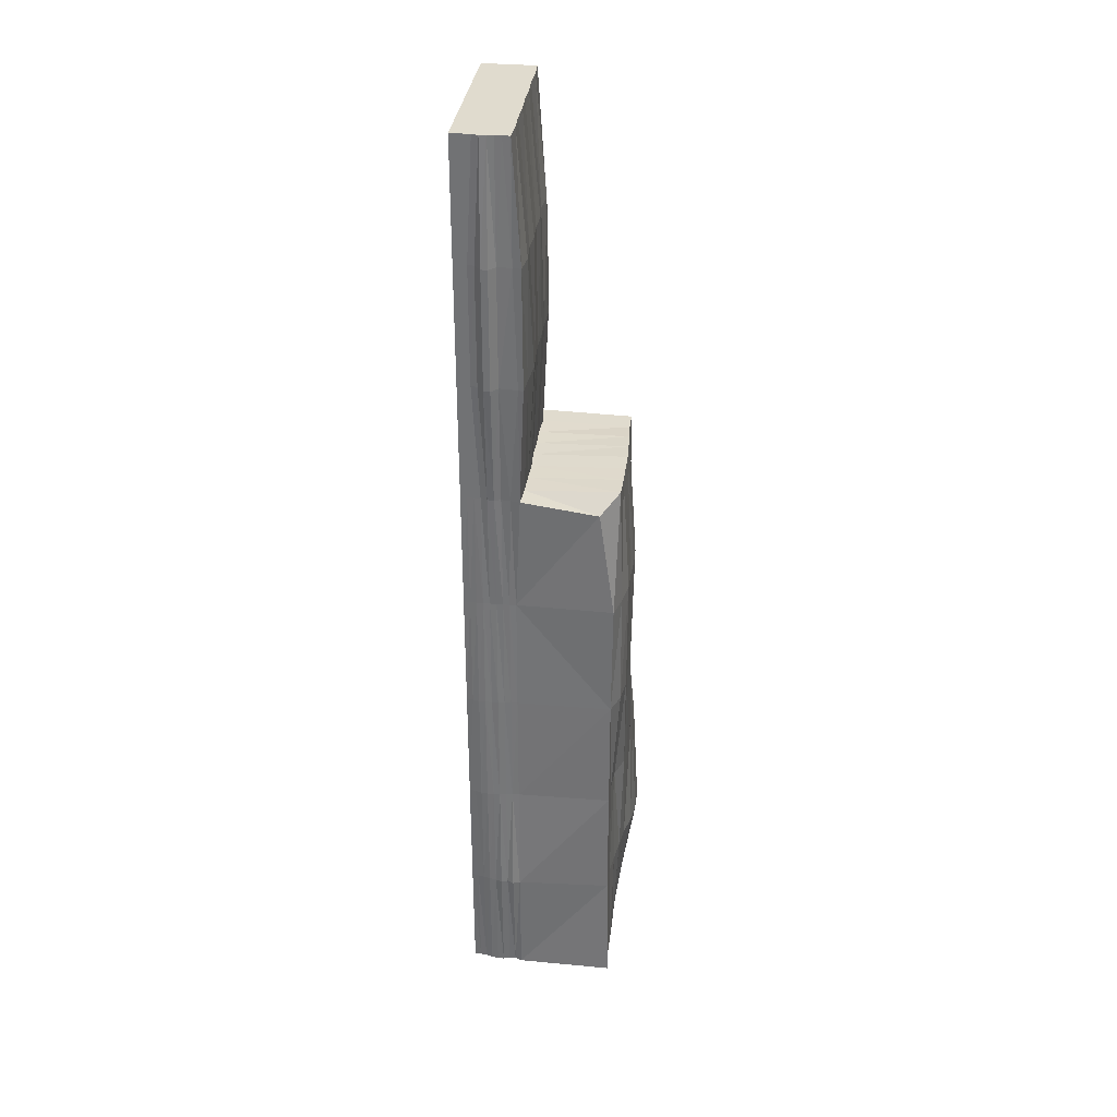
<metadata>
{"format":"obj","ext":"obj","renderer":"f3d","projection":"perspective","resolution":1024,"background":"white","views":[{"elev":33.6,"azim":-172.9,"up":"+Z"}]}
</metadata>
<code>
o 立方体.105
v 293.6 -13.1 328.7
v 292.9 108.9 328.7
v 293.8 -13.03 -335.2
v 293.6 111.1 -336.5
v 329.8 -13.03 328.7
v 329.8 108.8 328.7
v 329.8 -13.03 -335.2
v 329.8 109 -335.2
v 293.8 -13.03 -3.246
v 293.1 47.88 328.7
v 293.8 109 -3.236
v 311.8 -13.03 -335.2
v 311.8 110.9 -336.4
v 329.8 47.88 -335.2
v 329.8 -13.03 -3.246
v 329.8 108.8 -3.246
v 329.8 47.88 328.7
v 311.8 -13.03 328.7
v 311.8 109.8 328.7
v 311.8 109.5 -3.242
v 311.8 -13.03 -3.246
v 311.8 47.88 328.7
v 329.8 47.88 -3.246
v 311.8 47.88 -335.2
v 287.1 -16.41 162.7
v 292.9 78.34 328.7
v 293.8 110.5 -169.5
v 293.8 17.43 -335.2
v 302.8 -13.03 -335.2
v 320.8 110 -335.2
v 329.8 17.43 -335.2
v 329.8 -13.03 -169.2
v 329.8 108.8 162.7
v 329.8 17.43 328.7
v 320.8 -13.03 328.7
v 302.8 108.8 328.7
v 293.8 -13.03 -169.2
v 293.5 17.43 328.7
v 286.7 112.3 162.7
v 293.8 78.63 -335.4
v 320.8 -13.03 -335.2
v 302.8 110.2 -335.9
v 329.8 78.34 -335.2
v 329.8 -13.03 162.7
v 329.8 109.5 -169.2
v 329.8 78.34 328.7
v 302.8 -13.03 328.7
v 320.8 108.8 328.7
v 311.8 115 162.7
v 311.8 112.3 -169.5
v 320.8 109.5 -3.245
v 302.8 109.5 -3.205
v 311.8 -13.03 162.7
v 311.8 -13.03 -169.2
v 302.8 -13.03 -3.246
v 320.8 -13.03 -3.246
v 302.8 47.88 328.7
v 320.8 47.88 328.7
v 311.8 17.43 328.7
v 311.8 78.34 328.7
v 329.8 47.88 162.7
v 329.8 47.88 -169.2
v 329.8 17.43 -3.246
v 329.8 78.34 -3.246
v 320.8 47.88 -335.2
v 302.8 47.88 -335.2
v 311.8 17.43 -335.2
v 311.8 78.63 -335.4
v 286 47.88 162.7
v 284.4 78.91 162.7
v 285.9 17.43 162.7
v 302.8 78.48 -335.3
v 302.8 17.43 -335.2
v 320.8 17.43 -335.2
v 329.8 78.42 -169.2
v 329.8 17.43 -169.2
v 329.8 17.43 162.7
v 320.8 78.34 328.7
v 320.8 17.43 328.7
v 302.8 17.43 328.7
v 320.8 -13.03 -169.2
v 302.8 -13.03 -169.2
v 302.8 -13.03 162.7
v 302.8 111.5 -169.2
v 320.8 112.1 -169.2
v 320.8 108.8 162.7
v 302.8 110.2 162.7
v 320.8 -13.03 162.7
v 302.8 78.34 328.7
v 329.8 78.34 162.7
v 320.8 78.49 -335.2
v 288.8 -15.2 245.7
v 292.3 93.71 328.7
v 293.7 112.8 -253.2
v 293.8 2.2 -335.2
v 298.3 -13.03 -335.2
v 325.3 109.5 -335.2
v 329.8 2.2 -335.2
v 329.8 -13.03 -252.2
v 329.8 108.8 245.7
v 329.8 2.2 328.7
v 325.3 -13.03 328.7
v 298.2 108.8 328.7
v 293.8 -13.03 -86.23
v 292.8 32.65 328.7
v 290.2 110.6 79.74
v 316.3 -13.03 -335.2
v 307.3 110.8 -336.5
v 329.8 63.11 -335.2
v 329.8 -13.03 79.74
v 329.8 109.2 -86.23
v 329.8 63.11 328.7
v 307.3 -13.03 328.7
v 316.3 108.8 328.7
v 311.8 114.7 245.7
v 311.8 111 -86.2
v 325.3 109.1 -3.246
v 307.3 109.5 -3.222
v 311.8 -13.03 245.7
v 311.8 -13.03 -86.23
v 298.3 -13.03 -3.246
v 316.3 -13.03 -3.246
v 298.3 47.88 328.7
v 316.3 47.88 328.7
v 311.8 2.2 328.7
v 311.8 63.11 328.7
v 329.8 47.88 245.7
v 329.8 47.88 -86.23
v 329.8 2.2 -3.246
v 329.8 63.11 -3.246
v 325.3 47.88 -335.2
v 307.3 47.88 -335.2
v 311.8 2.2 -335.2
v 311.8 63.11 -335.2
v 289.9 47.88 79.74
v 290.9 -14.4 79.74
v 292.4 63.11 328.7
v 293.8 109.8 -86.19
v 293.8 32.65 -335.2
v 307.3 -13.03 -335.2
v 316.3 110.6 -335.8
v 329.8 32.65 -335.2
v 329.8 -13.03 -86.23
v 329.8 108.8 79.74
v 329.8 32.65 328.7
v 316.3 -13.03 328.7
v 307.3 109.9 328.7
v 293.8 -13.03 -252.2
v 292.8 2.148 328.7
v 287.3 110.9 245.7
v 293.7 95.12 -336.1
v 325.3 -13.03 -335.2
v 298.3 109.9 -335.6
v 329.8 93.64 -335.2
v 329.8 -13.03 245.7
v 329.8 109.4 -252.2
v 329.8 93.56 328.7
v 298.3 -13.03 328.7
v 325.3 108.8 328.7
v 311.8 110.1 79.74
v 311.8 112.2 -253.2
v 316.3 109.7 -3.243
v 298.3 109.4 -3.211
v 311.8 -13.03 79.74
v 311.8 -13.03 -252.2
v 307.3 -13.03 -3.246
v 325.3 -13.03 -3.246
v 307.3 47.88 328.7
v 325.3 47.88 328.7
v 311.8 32.65 328.7
v 311.8 93.7 328.7
v 329.8 47.88 79.74
v 329.8 47.88 -252.2
v 329.8 32.65 -3.246
v 329.8 93.56 -3.246
v 316.3 47.88 -335.2
v 298.3 47.88 -335.2
v 311.8 32.65 -335.2
v 311.8 94.96 -336.1
v 286.8 47.88 245.7
v 289.2 78.44 79.74
v 286.8 78.45 245.7
v 285.4 63.11 162.7
v 285.9 96.86 162.7
v 289.9 17.43 79.74
v 287.6 17.43 245.7
v 285.6 -0.4556 162.7
v 285.7 32.65 162.7
v 307.3 78.61 -335.4
v 298.3 78.37 -335.2
v 302.8 63.11 -335.2
v 302.8 94.51 -335.7
v 307.3 17.43 -335.2
v 298.3 17.43 -335.2
v 302.8 2.2 -335.2
v 302.8 32.65 -335.2
v 325.3 17.43 -335.2
v 316.3 17.43 -335.2
v 320.8 2.2 -335.2
v 320.8 32.65 -335.2
v 329.8 78.34 -86.23
v 329.8 78.38 -252.2
v 329.8 63.11 -169.2
v 329.8 94.05 -169.2
v 329.8 17.43 -86.23
v 329.8 17.43 -252.2
v 329.8 2.2 -169.2
v 329.8 32.65 -169.2
v 329.8 17.43 245.7
v 329.8 17.43 79.74
v 329.8 2.2 162.7
v 329.8 32.65 162.7
v 316.3 78.34 328.7
v 325.3 78.34 328.7
v 320.8 63.11 328.7
v 320.8 93.56 328.7
v 316.3 17.43 328.7
v 325.3 17.43 328.7
v 320.8 2.2 328.7
v 320.8 32.65 328.7
v 298.3 17.43 328.7
v 307.3 17.43 328.7
v 302.8 2.2 328.7
v 302.8 32.65 328.7
v 320.8 -13.03 -86.23
v 320.8 -13.03 -252.2
v 316.3 -13.03 -169.2
v 325.3 -13.03 -169.2
v 302.8 -13.03 -86.23
v 302.8 -13.03 -252.2
v 298.3 -13.03 -169.2
v 307.3 -13.03 -169.2
v 302.8 -13.03 245.7
v 302.8 -13.03 79.74
v 292.2 -14.77 162.7
v 307.3 -13.03 162.7
v 302.8 110.7 -86.13
v 302.8 113.1 -252.7
v 307.3 112.1 -169.5
v 298.3 110.7 -169.1
v 320.8 111.1 -86.22
v 320.8 111.5 -252.2
v 325.3 110.7 -169.2
v 316.3 112.5 -169.3
v 320.8 108.8 245.7
v 320.8 108.8 79.74
v 325.3 108.8 162.7
v 316.3 109.9 162.7
v 302.8 110.1 245.7
v 302.8 108.8 79.74
v 307.3 115.3 162.7
v 290.3 111 162.7
v 320.8 -13.03 245.7
v 320.8 -13.03 79.74
v 316.3 -13.03 162.7
v 325.3 -13.03 162.7
v 298.2 78.34 328.7
v 307.3 78.34 328.7
v 302.8 63.11 328.7
v 302.8 93.56 328.7
v 329.8 78.34 245.7
v 329.8 78.34 79.74
v 329.8 63.11 162.7
v 329.8 93.56 162.7
v 325.3 78.41 -335.2
v 316.3 78.48 -335.2
v 320.8 63.11 -335.2
v 320.8 94.35 -335.2
v 316.3 94.8 -335.6
v 316.3 63.11 -335.2
v 325.3 63.11 -335.2
v 329.8 93.56 79.74
v 329.8 63.11 79.74
v 329.8 63.11 245.7
v 307.3 93.73 328.7
v 307.3 63.11 328.7
v 298 63.11 328.7
v 325.3 -13.03 79.74
v 316.3 -13.03 79.74
v 316.3 -13.03 245.7
v 296.5 109.6 79.74
v 307.3 110.2 79.74
v 307.3 115 245.7
v 316.3 108.8 79.74
v 325.3 108.8 79.74
v 325.3 108.8 245.7
v 316.3 112.2 -252.6
v 325.3 110.4 -252.2
v 325.3 110 -86.23
v 298.3 115.3 -252.3
v 307.3 114 -253.2
v 307.3 111.3 -86.16
v 307.3 -13.03 79.74
v 297.2 -13.55 79.74
v 294.5 -14.03 245.7
v 307.3 -13.03 -252.2
v 298.3 -13.03 -252.2
v 298.3 -13.03 -86.23
v 325.3 -13.03 -252.2
v 316.3 -13.03 -252.2
v 316.3 -13.03 -86.23
v 307.3 32.65 328.7
v 307.3 2.2 328.7
v 298.2 2.2 328.7
v 325.3 32.65 328.7
v 325.3 2.2 328.7
v 316.3 2.2 328.7
v 325.3 93.56 328.7
v 325.3 63.11 328.7
v 316.3 63.11 328.7
v 329.8 32.65 79.74
v 329.8 2.2 79.74
v 329.8 2.2 245.7
v 329.8 32.65 -252.2
v 329.8 2.2 -252.2
v 329.8 2.2 -86.23
v 329.8 93.96 -252.2
v 329.8 63.11 -252.2
v 329.8 63.11 -86.23
v 316.3 32.65 -335.2
v 316.3 2.2 -335.2
v 325.3 2.2 -335.2
v 298.3 32.65 -335.2
v 298.3 2.2 -335.2
v 307.3 2.2 -335.2
v 298.3 94.19 -335.3
v 298.3 63.11 -335.2
v 307.3 63.11 -335.2
v 286.1 32.65 245.7
v 286.2 0.2683 245.7
v 289.3 0.9717 79.74
v 285.5 95.6 245.7
v 286 63.11 245.7
v 288.9 63.11 79.74
v 289.3 95.19 79.74
v 289.6 32.65 79.74
v 307.3 94.89 -336.1
v 307.3 32.65 -335.2
v 325.3 32.65 -335.2
v 329.8 93.8 -86.23
v 329.8 32.65 -86.23
v 329.8 32.65 245.7
v 316.3 93.56 328.7
v 316.3 32.65 328.7
v 298.2 32.65 328.7
v 325.3 -13.03 -86.23
v 307.3 -13.03 -86.23
v 307.3 -13.03 245.7
v 298.3 110.3 -86.14
v 316.3 111.4 -86.22
v 316.3 109.8 245.7
v 293 109.9 245.7
v 325.3 -13.03 245.7
v 297.9 93.6 328.7
v 329.8 93.56 245.7
v 325.3 94.04 -335.2
v 228.5 108.8 -253.1
v 226.7 110.5 -337.3
v 228.5 2.2 -335.6
v 228.3 -13.35 -335.8
v 228.5 -13.03 -86.67
v 227.8 -13.93 -3.68
v 238 108.8 71.77
v 227.5 109.9 -3.329
v 228.1 63.11 -336
v 228.5 47.88 -335.6
v 221.8 48.07 -252
v 225.5 47.88 82.29
v 219.5 47.83 -3.002
v 224.1 1.623 -3.403
v 220.2 63.2 -2.554
v 228.5 108.8 -86.67
v 228.5 108.8 -169.8
v 228.5 32.65 -335.6
v 228.5 17.43 -335.6
v 221.7 -22.8 -255
v 226 -16.25 -170.2
v 228.2 93.56 -336
v 228.2 78.34 -335.9
v 220.4 47.89 -85.27
v 220.8 48.39 -168.6
v 219.9 32.25 -3.271
v 221.6 16.95 -3.564
v 223.4 95.11 -3.082
v 220.2 78.54 -2.748
v 225.4 78.34 82.37
v 227.2 17.43 80.55
v 215.9 16.93 -254.7
v 227 17.42 -86.68
v 219.5 17.21 -169.6
v 220.1 0.8687 -169.7
v 220.3 32.68 -169.1
v 226.5 78.34 -252.6
v 220.5 78.64 -86.11
v 227.4 78.34 -169.7
v 221.7 63.84 -168.7
v 228.5 93.56 -169.7
v 228.5 -13.03 79.29
v 233 108.6 -338.7
v 233 47.88 -335.6
v 233 78.34 -335.8
v 233 17.43 -335.6
v 222.9 94.66 -86.42
v 220.7 63.4 -85.46
v 223.9 63.41 -252.3
v 233 32.65 -335.6
v 233 2.2 -335.6
v 233 93.57 -336.4
v 233 63.11 -335.6
v 222 32.53 -86.05
v 227.4 2.199 -86.67
v 215.8 -0.4506 -254.7
v 228.4 2.196 79.31
v 225.5 63.11 82.29
v 225.6 94.67 82.76
v 226.3 32.65 81.47
v 218 32.57 -253.6
v 228.5 93.57 -252.9
f 356 8 154
f 100 157 355
f 354 2 93
f 155 102 353
f 352 2 103
f 351 19 114
f 116 162 350
f 138 163 349
f 119 113 348
f 120 166 347
f 143 167 346
f 345 10 105
f 124 170 344
f 114 171 343
f 127 145 342
f 128 174 341
f 340 16 175
f 131 142 339
f 132 178 338
f 108 179 337
f 182 183 333
f 150 184 332
f 330 71 187
f 329 69 188
f 189 134 328
f 190 191 327
f 153 192 326
f 193 133 325
f 194 195 324
f 177 196 323
f 197 98 322
f 198 199 321
f 176 200 320
f 319 64 130
f 202 203 318
f 156 204 317
f 205 129 316
f 206 207 315
f 173 208 314
f 209 101 313
f 210 211 312
f 172 212 311
f 213 126 310
f 214 215 309
f 159 216 308
f 217 125 307
f 218 219 306
f 169 220 305
f 304 38 149
f 222 223 303
f 168 224 302
f 225 122 301
f 226 227 300
f 99 228 299
f 229 121 298
f 230 231 297
f 165 232 296
f 233 158 295
f 294 83 235
f 164 236 293
f 237 118 292
f 238 239 291
f 94 240 290
f 289 51 117
f 242 243 288
f 287 50 244
f 245 159 286
f 246 247 285
f 160 248 284
f 249 147 283
f 282 87 251
f 106 252 281
f 253 146 280
f 254 255 279
f 110 256 278
f 277 26 137
f 258 259 276
f 275 36 260
f 261 112 274
f 262 263 273
f 144 264 272
f 271 43 109
f 266 267 270
f 269 30 268
f 136 362 9
f 9 361 104
f 323 400 177
f 28 374 139
f 148 360 3
f 326 399 153
f 28 402 375
f 139 406 323
f 266 268 91
f 68 269 266
f 179 141 269
f 270 65 176
f 134 176 24
f 134 266 270
f 271 14 131
f 267 131 65
f 267 265 271
f 272 90 262
f 64 272 262
f 175 144 272
f 273 61 172
f 130 172 23
f 64 273 130
f 274 17 127
f 263 127 61
f 90 274 263
f 258 260 89
f 171 258 60
f 19 275 171
f 276 57 168
f 126 168 22
f 60 276 126
f 277 10 123
f 259 123 57
f 259 257 277
f 278 88 254
f 167 254 56
f 15 278 167
f 279 53 164
f 122 164 21
f 56 279 122
f 280 18 119
f 255 119 53
f 88 280 255
f 281 87 250
f 163 250 52
f 11 281 163
f 282 49 160
f 118 160 20
f 52 282 118
f 115 147 19
f 49 283 115
f 87 283 251
f 284 86 246
f 162 246 51
f 20 284 162
f 285 33 144
f 16 285 144
f 117 246 285
f 286 6 100
f 247 100 33
f 86 286 247
f 242 244 85
f 30 287 242
f 141 161 287
f 288 45 156
f 97 156 8
f 30 288 97
f 111 117 16
f 45 289 111
f 243 241 289
f 238 240 84
f 153 238 42
f 153 94 290
f 161 239 50
f 108 161 13
f 108 238 291
f 292 20 116
f 239 116 50
f 84 292 239
f 234 236 83
f 166 234 55
f 21 293 166
f 136 235 25
f 9 294 136
f 121 234 294
f 295 1 92
f 235 92 25
f 83 295 235
f 296 82 230
f 140 230 29
f 12 296 140
f 297 37 148
f 96 148 3
f 29 297 96
f 298 9 104
f 231 104 37
f 82 298 231
f 299 81 226
f 152 226 41
f 7 299 152
f 300 54 165
f 107 165 12
f 41 300 107
f 301 21 120
f 227 120 54
f 81 301 227
f 302 80 222
f 170 222 59
f 22 302 170
f 303 47 113
f 125 113 18
f 59 303 125
f 304 1 158
f 223 158 47
f 223 221 304
f 305 79 218
f 145 218 34
f 17 305 145
f 306 35 102
f 101 102 5
f 34 306 101
f 307 18 146
f 219 146 35
f 79 307 219
f 308 78 214
f 157 214 46
f 6 308 157
f 309 58 169
f 112 169 17
f 46 309 112
f 310 22 124
f 215 124 58
f 78 310 215
f 311 77 210
f 174 210 63
f 23 311 174
f 312 44 110
f 129 110 15
f 63 312 129
f 313 5 155
f 211 155 44
f 77 313 211
f 314 76 206
f 142 206 31
f 14 314 142
f 315 32 99
f 98 99 7
f 31 315 98
f 316 15 143
f 207 143 32
f 76 316 207
f 317 75 202
f 154 202 43
f 8 317 154
f 318 62 173
f 109 173 14
f 43 318 109
f 319 23 128
f 203 128 62
f 203 201 319
f 320 74 198
f 178 198 67
f 24 320 178
f 321 41 107
f 133 107 12
f 67 321 133
f 322 7 152
f 199 152 41
f 74 322 199
f 323 73 194
f 139 194 28
f 27 372 138
f 324 29 96
f 95 96 3
f 151 379 378
f 325 12 140
f 195 140 29
f 73 325 195
f 326 72 190
f 40 326 190
f 135 416 336
f 327 66 177
f 151 408 326
f 336 387 185
f 328 24 132
f 191 132 66
f 72 328 191
f 148 377 376
f 94 373 27
f 40 401 379
f 335 363 415
f 181 415 386
f 3 359 95
f 37 361 377
f 324 402 194
f 4 399 358
f 329 71 186
f 105 186 38
f 105 180 329
f 330 25 92
f 149 92 1
f 149 186 330
f 185 413 331
f 25 331 136
f 71 331 187
f 332 70 182
f 93 182 26
f 93 150 332
f 333 69 180
f 137 180 10
f 137 182 333
f 4 357 94
f 69 334 135
f 183 181 334
f 331 398 136
f 184 181 70
f 39 335 184
f 327 401 190
f 71 336 185
f 69 336 188
f 334 386 414
f 11 372 364
f 95 407 324
f 337 68 189
f 192 189 72
f 42 337 192
f 338 67 193
f 196 193 73
f 66 338 196
f 339 31 197
f 200 197 74
f 65 339 200
f 201 175 64
f 75 340 201
f 204 111 340
f 341 63 205
f 208 205 76
f 62 341 208
f 342 34 209
f 212 209 77
f 61 342 212
f 343 60 213
f 216 213 78
f 48 343 216
f 344 59 217
f 220 217 79
f 58 344 220
f 345 38 221
f 224 221 80
f 224 123 345
f 346 56 225
f 228 225 81
f 32 346 228
f 347 55 229
f 232 229 82
f 54 347 232
f 348 47 233
f 236 233 83
f 53 348 236
f 349 52 237
f 240 237 84
f 240 138 349
f 241 162 51
f 85 350 241
f 50 350 244
f 245 114 48
f 86 351 245
f 248 115 351
f 249 103 36
f 87 352 249
f 252 150 352
f 353 35 253
f 256 253 88
f 44 353 256
f 354 26 257
f 260 257 89
f 260 103 354
f 355 46 261
f 264 261 90
f 33 355 264
f 265 154 43
f 91 356 265
f 268 97 356
f 11 363 106
f 177 409 327
f 334 368 135
f 357 378 418
f 367 374 417
f 368 382 416
f 415 364 384
f 386 371 414
f 387 370 413
f 388 359 412
f 389 391 411
f 380 392 410
f 393 365 405
f 394 396 404
f 372 397 403
f 403 395 394
f 385 403 394
f 384 372 403
f 404 381 380
f 371 380 369
f 385 404 371
f 405 366 367
f 396 367 381
f 395 405 396
f 366 406 374
f 375 407 359
f 378 399 408
f 366 409 400
f 379 409 365
f 410 390 389
f 383 410 389
f 382 380 410
f 411 377 361
f 362 411 361
f 370 389 411
f 376 359 360
f 391 376 377
f 391 388 412
f 413 362 398
f 368 371 369
f 386 384 385
f 416 383 387
f 417 375 388
f 390 417 388
f 392 367 417
f 418 379 393
f 395 418 393
f 373 418 397
f 356 97 8
f 100 6 157
f 354 103 2
f 155 5 102
f 352 150 2
f 351 115 19
f 116 20 162
f 138 11 163
f 119 18 113
f 120 21 166
f 143 15 167
f 345 123 10
f 124 22 170
f 114 19 171
f 127 17 145
f 128 23 174
f 340 111 16
f 131 14 142
f 132 24 178
f 108 13 179
f 182 70 183
f 150 39 184
f 330 186 71
f 329 180 69
f 189 68 134
f 190 72 191
f 153 42 192
f 193 67 133
f 194 73 195
f 177 66 196
f 197 31 98
f 198 74 199
f 176 65 200
f 319 201 64
f 202 75 203
f 156 45 204
f 205 63 129
f 206 76 207
f 173 62 208
f 209 34 101
f 210 77 211
f 172 61 212
f 213 60 126
f 214 78 215
f 159 48 216
f 217 59 125
f 218 79 219
f 169 58 220
f 304 221 38
f 222 80 223
f 168 57 224
f 225 56 122
f 226 81 227
f 99 32 228
f 229 55 121
f 230 82 231
f 165 54 232
f 233 47 158
f 294 234 83
f 164 53 236
f 237 52 118
f 238 84 239
f 94 27 240
f 289 241 51
f 242 85 243
f 287 161 50
f 245 48 159
f 246 86 247
f 160 49 248
f 249 36 147
f 282 250 87
f 106 39 252
f 253 35 146
f 254 88 255
f 110 44 256
f 277 257 26
f 258 89 259
f 275 147 36
f 261 46 112
f 262 90 263
f 144 33 264
f 271 265 43
f 266 91 267
f 269 141 30
f 136 398 362
f 9 362 361
f 323 406 400
f 28 375 374
f 148 376 360
f 326 408 399
f 28 194 402
f 139 374 406
f 266 269 268
f 68 179 269
f 179 13 141
f 270 267 65
f 134 270 176
f 134 68 266
f 271 109 14
f 267 271 131
f 267 91 265
f 272 264 90
f 64 175 272
f 175 16 144
f 273 263 61
f 130 273 172
f 64 262 273
f 274 112 17
f 263 274 127
f 90 261 274
f 258 275 260
f 171 275 258
f 19 147 275
f 276 259 57
f 126 276 168
f 60 258 276
f 277 137 10
f 259 277 123
f 259 89 257
f 278 256 88
f 167 278 254
f 15 110 278
f 279 255 53
f 122 279 164
f 56 254 279
f 280 146 18
f 255 280 119
f 88 253 280
f 281 252 87
f 163 281 250
f 11 106 281
f 282 251 49
f 118 282 160
f 52 250 282
f 115 283 147
f 49 251 283
f 87 249 283
f 284 248 86
f 162 284 246
f 20 160 284
f 285 247 33
f 16 117 285
f 117 51 246
f 286 159 6
f 247 286 100
f 86 245 286
f 242 287 244
f 30 141 287
f 141 13 161
f 288 243 45
f 97 288 156
f 30 242 288
f 111 289 117
f 45 243 289
f 243 85 241
f 238 290 240
f 153 290 238
f 153 4 94
f 161 291 239
f 108 291 161
f 108 42 238
f 292 118 20
f 239 292 116
f 84 237 292
f 234 293 236
f 166 293 234
f 21 164 293
f 136 294 235
f 9 121 294
f 121 55 234
f 295 158 1
f 235 295 92
f 83 233 295
f 296 232 82
f 140 296 230
f 12 165 296
f 297 231 37
f 96 297 148
f 29 230 297
f 298 121 9
f 231 298 104
f 82 229 298
f 299 228 81
f 152 299 226
f 7 99 299
f 300 227 54
f 107 300 165
f 41 226 300
f 301 122 21
f 227 301 120
f 81 225 301
f 302 224 80
f 170 302 222
f 22 168 302
f 303 223 47
f 125 303 113
f 59 222 303
f 304 149 1
f 223 304 158
f 223 80 221
f 305 220 79
f 145 305 218
f 17 169 305
f 306 219 35
f 101 306 102
f 34 218 306
f 307 125 18
f 219 307 146
f 79 217 307
f 308 216 78
f 157 308 214
f 6 159 308
f 309 215 58
f 112 309 169
f 46 214 309
f 310 126 22
f 215 310 124
f 78 213 310
f 311 212 77
f 174 311 210
f 23 172 311
f 312 211 44
f 129 312 110
f 63 210 312
f 313 101 5
f 211 313 155
f 77 209 313
f 314 208 76
f 142 314 206
f 14 173 314
f 315 207 32
f 98 315 99
f 31 206 315
f 316 129 15
f 207 316 143
f 76 205 316
f 317 204 75
f 154 317 202
f 8 156 317
f 318 203 62
f 109 318 173
f 43 202 318
f 319 130 23
f 203 319 128
f 203 75 201
f 320 200 74
f 178 320 198
f 24 176 320
f 321 199 41
f 133 321 107
f 67 198 321
f 322 98 7
f 199 322 152
f 74 197 322
f 323 196 73
f 139 323 194
f 27 373 372
f 324 195 29
f 95 324 96
f 151 40 379
f 325 133 12
f 195 325 140
f 73 193 325
f 326 192 72
f 40 151 326
f 135 368 416
f 327 191 66
f 151 378 408
f 336 416 387
f 328 134 24
f 191 328 132
f 72 189 328
f 148 37 377
f 94 357 373
f 40 190 401
f 335 106 363
f 181 335 415
f 3 360 359
f 37 104 361
f 324 407 402
f 4 153 399
f 329 188 71
f 105 329 186
f 105 10 180
f 330 187 25
f 149 330 92
f 149 38 186
f 185 387 413
f 25 187 331
f 71 185 331
f 332 184 70
f 93 332 182
f 93 2 150
f 333 183 69
f 137 333 180
f 137 26 182
f 4 358 357
f 69 183 334
f 183 70 181
f 331 413 398
f 184 335 181
f 39 106 335
f 327 409 401
f 71 188 336
f 69 135 336
f 334 181 386
f 11 138 372
f 95 359 407
f 337 179 68
f 192 337 189
f 42 108 337
f 338 178 67
f 196 338 193
f 66 132 338
f 339 142 31
f 200 339 197
f 65 131 339
f 201 340 175
f 75 204 340
f 204 45 111
f 341 174 63
f 208 341 205
f 62 128 341
f 342 145 34
f 212 342 209
f 61 127 342
f 343 171 60
f 216 343 213
f 48 114 343
f 344 170 59
f 220 344 217
f 58 124 344
f 345 105 38
f 224 345 221
f 224 57 123
f 346 167 56
f 228 346 225
f 32 143 346
f 347 166 55
f 232 347 229
f 54 120 347
f 348 113 47
f 236 348 233
f 53 119 348
f 349 163 52
f 240 349 237
f 240 27 138
f 241 350 162
f 85 244 350
f 50 116 350
f 245 351 114
f 86 248 351
f 248 49 115
f 249 352 103
f 87 252 352
f 252 39 150
f 353 102 35
f 256 353 253
f 44 155 353
f 354 93 26
f 260 354 257
f 260 36 103
f 355 157 46
f 264 355 261
f 33 100 355
f 265 356 154
f 91 268 356
f 268 30 97
f 11 364 363
f 177 400 409
f 334 414 368
f 357 358 378
f 367 366 374
f 368 369 382
f 415 363 364
f 386 385 371
f 387 383 370
f 388 375 359
f 389 390 391
f 380 381 392
f 393 379 365
f 394 395 396
f 372 373 397
f 403 397 395
f 385 384 403
f 384 364 372
f 404 396 381
f 371 404 380
f 385 394 404
f 405 365 366
f 396 405 367
f 395 393 405
f 366 400 406
f 375 402 407
f 378 358 399
f 366 365 409
f 379 401 409
f 410 392 390
f 383 382 410
f 382 369 380
f 411 391 377
f 362 370 411
f 370 383 389
f 376 412 359
f 391 412 376
f 391 390 388
f 413 370 362
f 368 414 371
f 386 415 384
f 416 382 383
f 417 374 375
f 390 392 417
f 392 381 367
f 418 378 379
f 395 397 418
f 373 357 418

</code>
